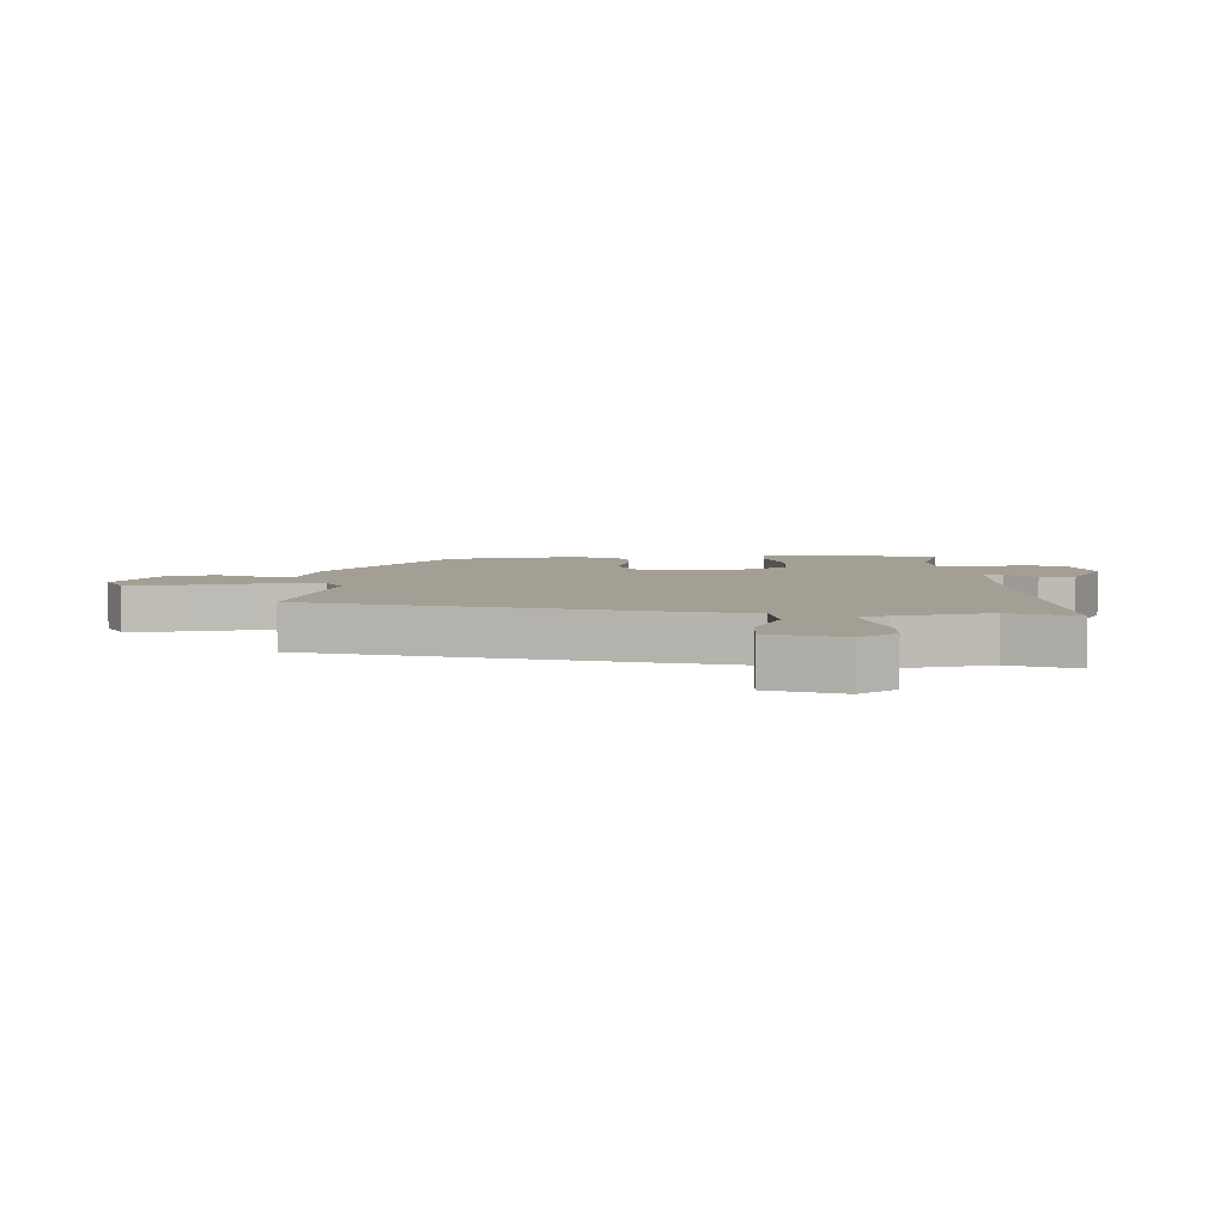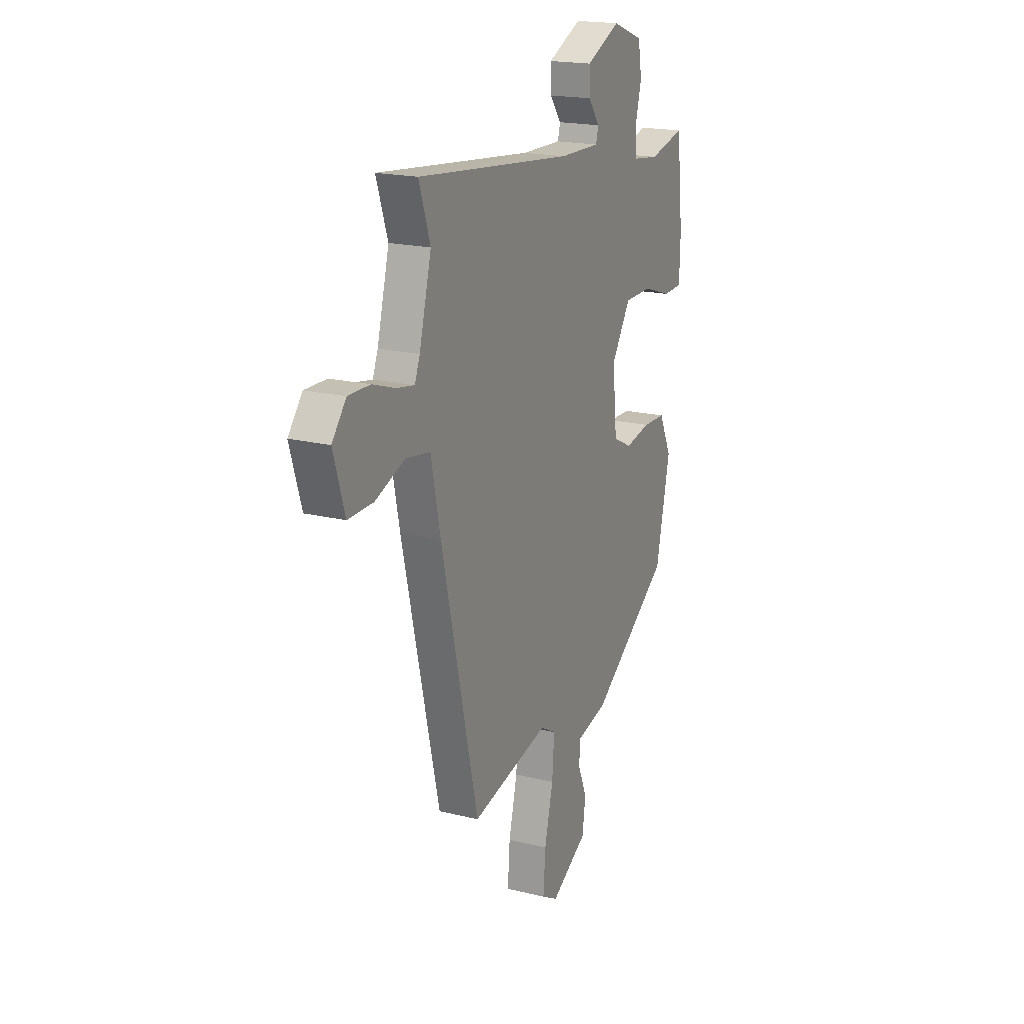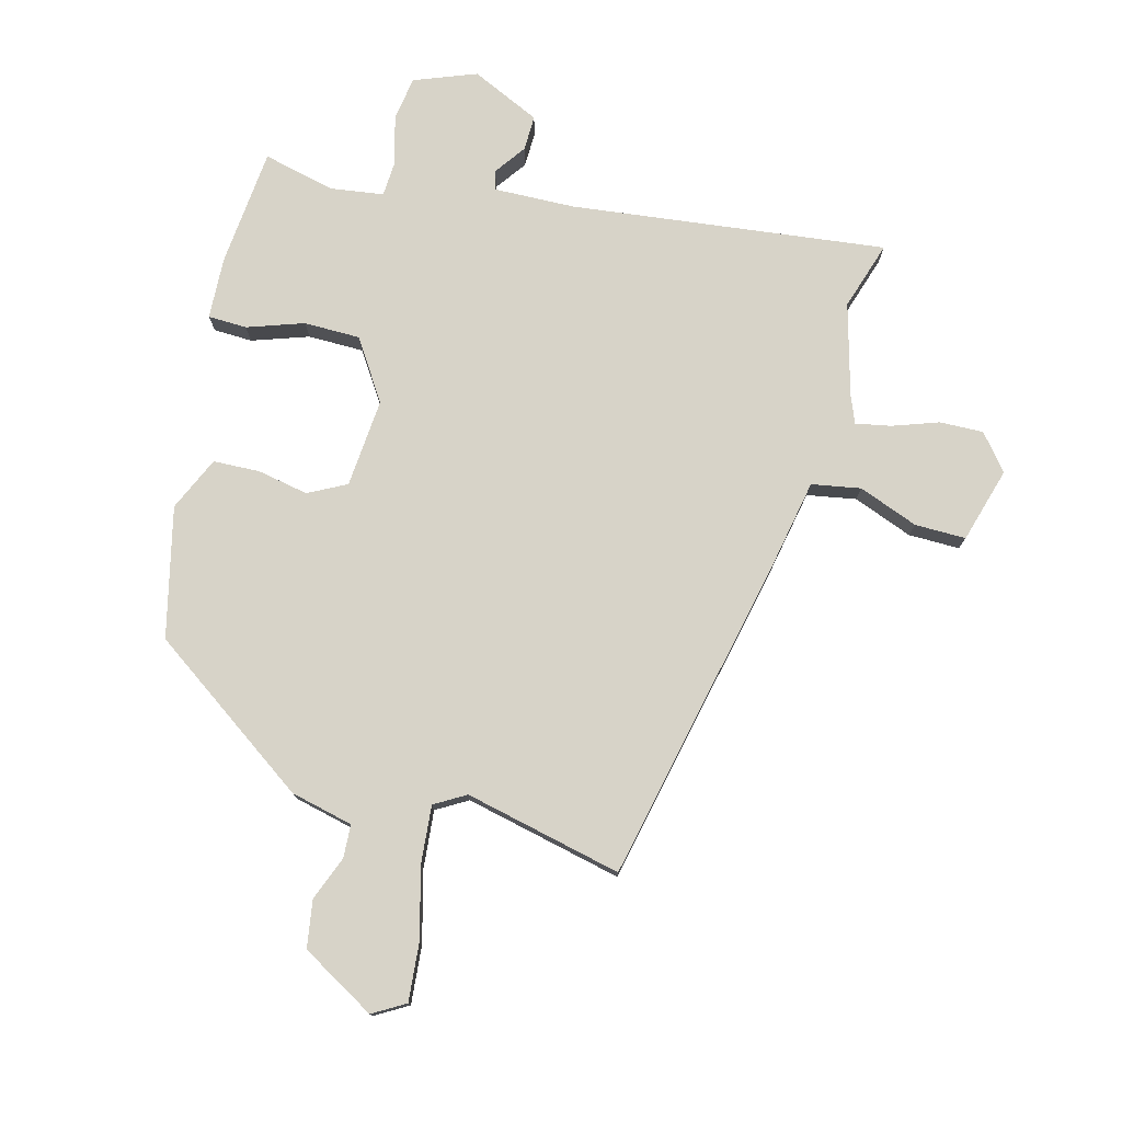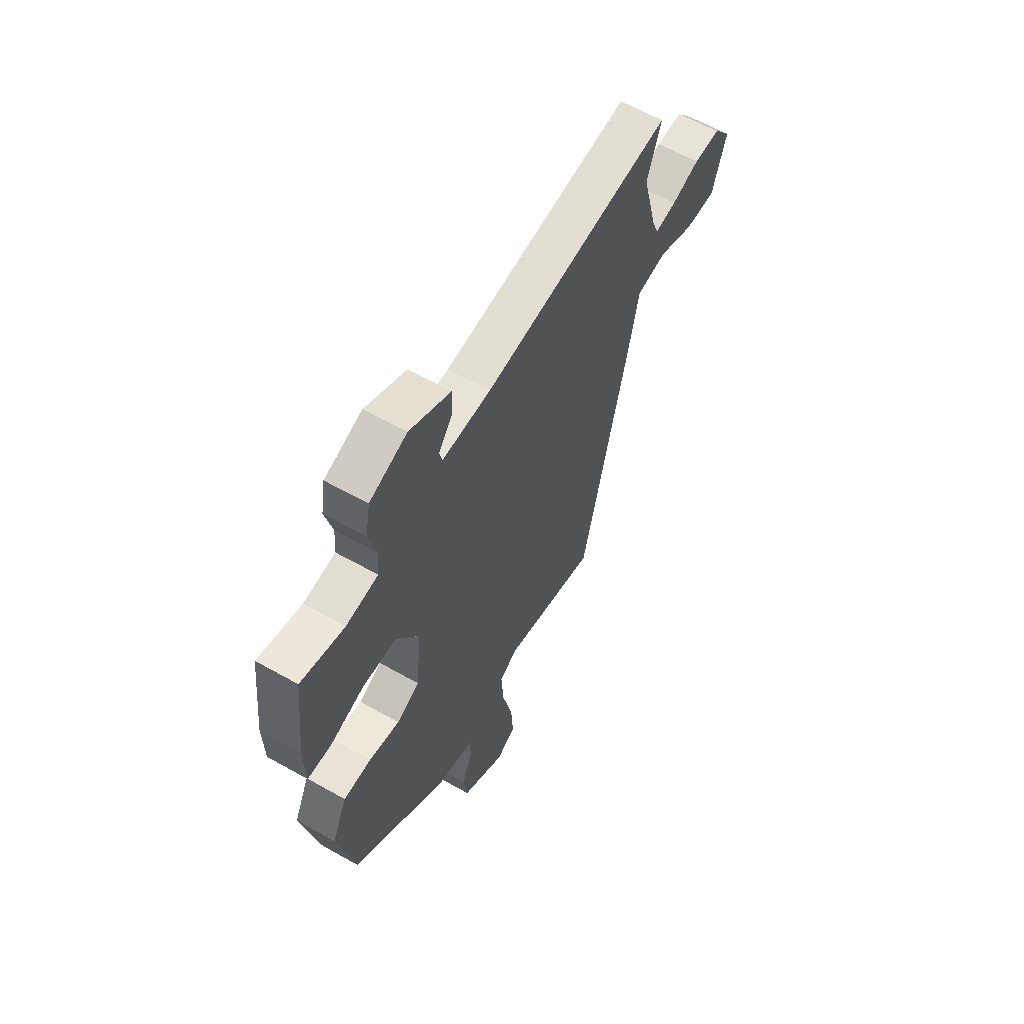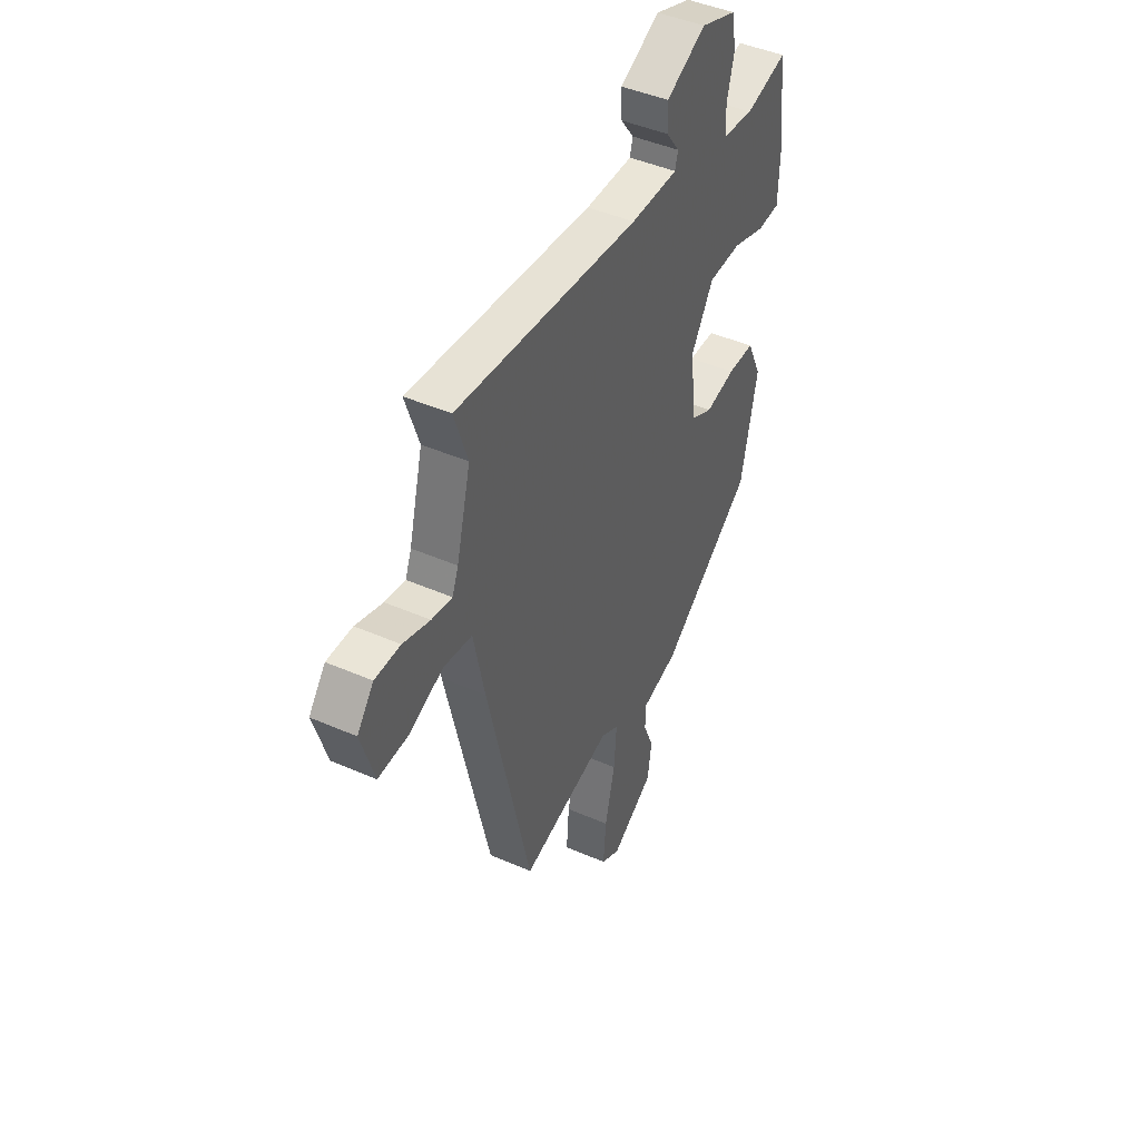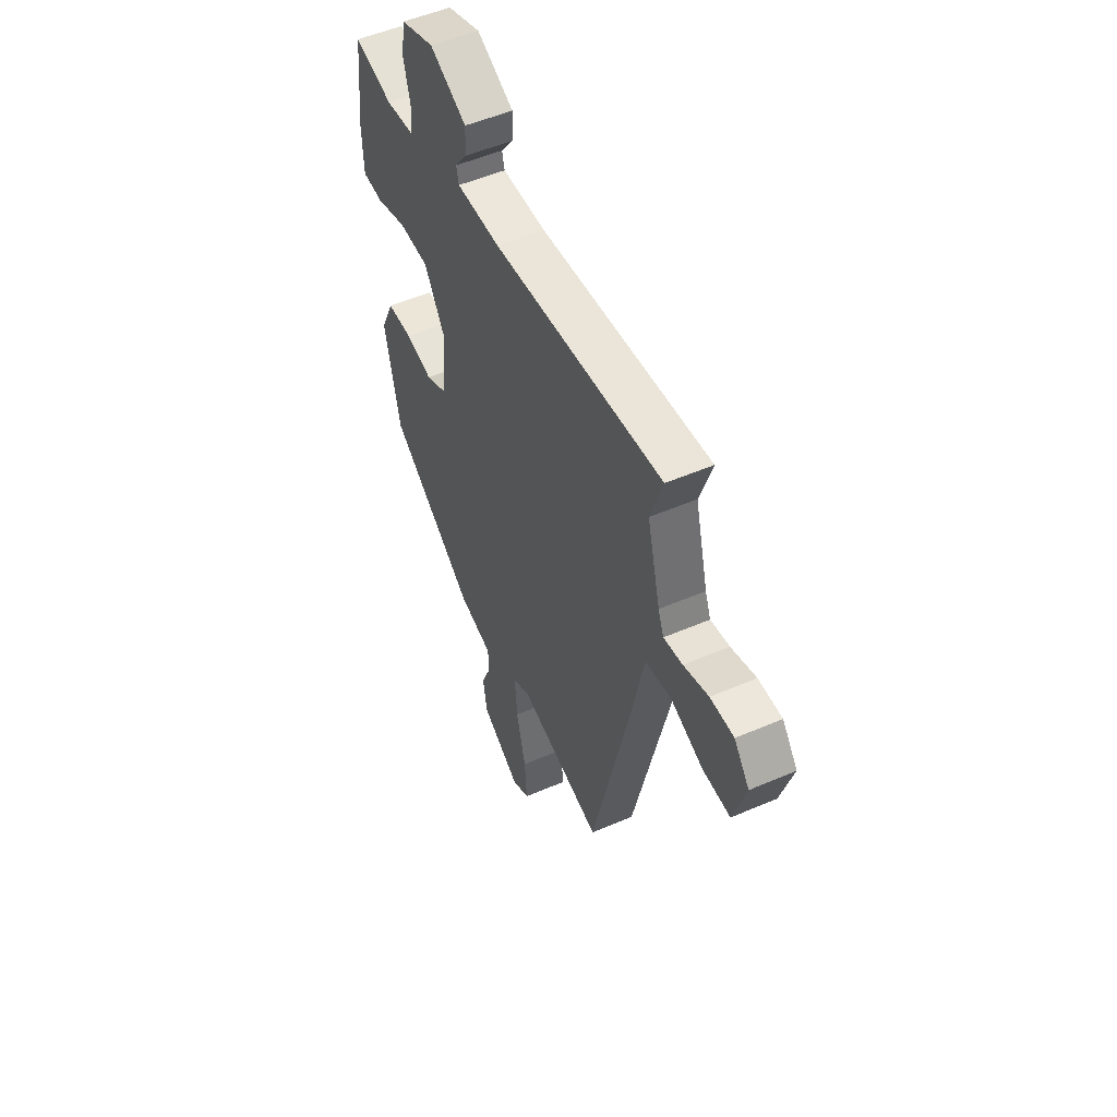
<metadata>
{"format":"obj","ext":"obj","renderer":"f3d","projection":"perspective","resolution":1024,"background":"white","views":[{"elev":5.6,"azim":-89.2,"up":"+Y"},{"elev":18.9,"azim":-64.7,"up":"+Z"},{"elev":77.2,"azim":-166.0,"up":"+Y"},{"elev":60.8,"azim":120.0,"up":"+Z"},{"elev":44.9,"azim":-63.1,"up":"+Z"},{"elev":52.5,"azim":-114.9,"up":"+Z"}]}
</metadata>
<code>
v -0.489 0.07 0.468
v -0.526 0.07 0.578
v -0.015 0.07 0.524
v 0.117 0.07 0.522
v 0.125 0.07 0.553
v 0.088 0.07 0.603
v 0.086 0.07 0.66
v 0.197 0.07 0.713
v 0.298 0.07 0.676
v 0.31 0.07 0.605
v 0.29 0.07 0.527
v 0.294 0.07 0.469
v 0.38 0.07 0.458
v 0.497 0.07 0.487
v 0.518 0.07 0.296
v 0.515 0.07 0.196
v 0.452 0.07 0.193
v 0.36 0.07 0.223
v 0.269 0.07 0.221
v 0.207 0.07 0.123
v 0.221 0.07 -0.021
v 0.283 0.07 -0.052
v 0.366 0.07 -0.035
v 0.441 0.07 -0.037
v 0.482 0.07 -0.124
v 0.436 0.07 -0.335
v 0.176 0.07 -0.522
v 0.075 0.07 -0.547
v 0.073 0.07 -0.601
v 0.102 0.07 -0.672
v 0.091 0.07 -0.749
v -0.028 0.07 -0.82
v -0.081 0.07 -0.79
v -0.074 0.07 -0.696
v -0.046 0.07 -0.58
v -0.039 0.07 -0.487
v -0.09 0.07 -0.458
v -0.345 0.07 -0.519
v -0.467 0.07 0.009
v -0.498 0.07 0.158
v -0.578 0.07 0.171
v -0.674 0.07 0.133
v -0.757 0.07 0.131
v -0.794 0.07 0.252
v -0.748 0.07 0.31
v -0.677 0.07 0.309
v -0.602 0.07 0.284
v -0.545 0.07 0.274
v -0.528 0.07 0.317
v -0.489 0 0.468
v -0.526 0 0.578
v -0.015 0 0.524
v 0.117 0 0.522
v 0.125 0 0.553
v 0.088 0 0.603
v 0.086 0 0.66
v 0.197 0 0.713
v 0.298 0 0.676
v 0.31 0 0.605
v 0.29 0 0.527
v 0.294 0 0.469
v 0.38 0 0.458
v 0.497 0 0.487
v 0.518 0 0.296
v 0.515 0 0.196
v 0.452 0 0.193
v 0.36 0 0.223
v 0.269 0 0.221
v 0.207 0 0.123
v 0.221 0 -0.021
v 0.283 0 -0.052
v 0.366 0 -0.035
v 0.441 0 -0.037
v 0.482 0 -0.124
v 0.436 0 -0.335
v 0.176 0 -0.522
v 0.075 0 -0.547
v 0.073 0 -0.601
v 0.102 0 -0.672
v 0.091 0 -0.749
v -0.028 0 -0.82
v -0.081 0 -0.79
v -0.074 0 -0.696
v -0.046 0 -0.58
v -0.039 0 -0.487
v -0.09 0 -0.458
v -0.345 0 -0.519
v -0.467 0 0.009
v -0.498 0 0.158
v -0.578 0 0.171
v -0.674 0 0.133
v -0.757 0 0.131
v -0.794 0 0.252
v -0.748 0 0.31
v -0.677 0 0.309
v -0.602 0 0.284
v -0.545 0 0.274
v -0.528 0 0.317
f 45 46 47
f 44 45 47
f 43 44 47
f 42 43 47
f 41 42 47
f 40 41 47 48
f 37 38 39 40
f 40 48 49
f 37 40 49
f 36 37 49
f 33 34 35
f 32 33 35
f 31 32 35
f 30 31 35
f 29 30 35
f 28 29 35 36
f 27 28 36
f 26 27 36
f 25 26 36
f 24 25 36
f 23 24 36
f 22 23 36
f 21 22 36 49
f 16 17 18
f 15 16 18
f 14 15 18
f 13 14 18
f 12 13 18 19
f 11 12 19 20
f 9 10 11
f 8 9 11
f 7 8 11
f 6 7 11
f 5 6 11
f 4 5 11 20
f 1 2 3
f 20 21 49
f 4 20 49
f 3 4 49
f 1 3 49
f 96 95 94
f 96 94 93
f 96 93 92
f 96 92 91
f 96 91 90
f 97 96 90 89
f 89 88 87 86
f 98 97 89
f 98 89 86
f 98 86 85
f 84 83 82
f 84 82 81
f 84 81 80
f 84 80 79
f 84 79 78
f 85 84 78 77
f 85 77 76
f 85 76 75
f 85 75 74
f 85 74 73
f 85 73 72
f 85 72 71
f 98 85 71 70
f 67 66 65
f 67 65 64
f 67 64 63
f 67 63 62
f 68 67 62 61
f 69 68 61 60
f 60 59 58
f 60 58 57
f 60 57 56
f 60 56 55
f 60 55 54
f 69 60 54 53
f 52 51 50
f 98 70 69
f 98 69 53
f 98 53 52
f 98 52 50
f 1 50 51 2
f 2 51 52 3
f 3 52 53 4
f 4 53 54 5
f 5 54 55 6
f 6 55 56 7
f 7 56 57 8
f 8 57 58 9
f 9 58 59 10
f 10 59 60 11
f 11 60 61 12
f 12 61 62 13
f 13 62 63 14
f 14 63 64 15
f 15 64 65 16
f 16 65 66 17
f 17 66 67 18
f 18 67 68 19
f 19 68 69 20
f 20 69 70 21
f 21 70 71 22
f 22 71 72 23
f 23 72 73 24
f 24 73 74 25
f 25 74 75 26
f 26 75 76 27
f 27 76 77 28
f 28 77 78 29
f 29 78 79 30
f 30 79 80 31
f 31 80 81 32
f 32 81 82 33
f 33 82 83 34
f 34 83 84 35
f 35 84 85 36
f 36 85 86 37
f 37 86 87 38
f 38 87 88 39
f 39 88 89 40
f 40 89 90 41
f 41 90 91 42
f 42 91 92 43
f 43 92 93 44
f 44 93 94 45
f 45 94 95 46
f 46 95 96 47
f 47 96 97 48
f 48 97 98 49
f 49 98 50 1

</code>
